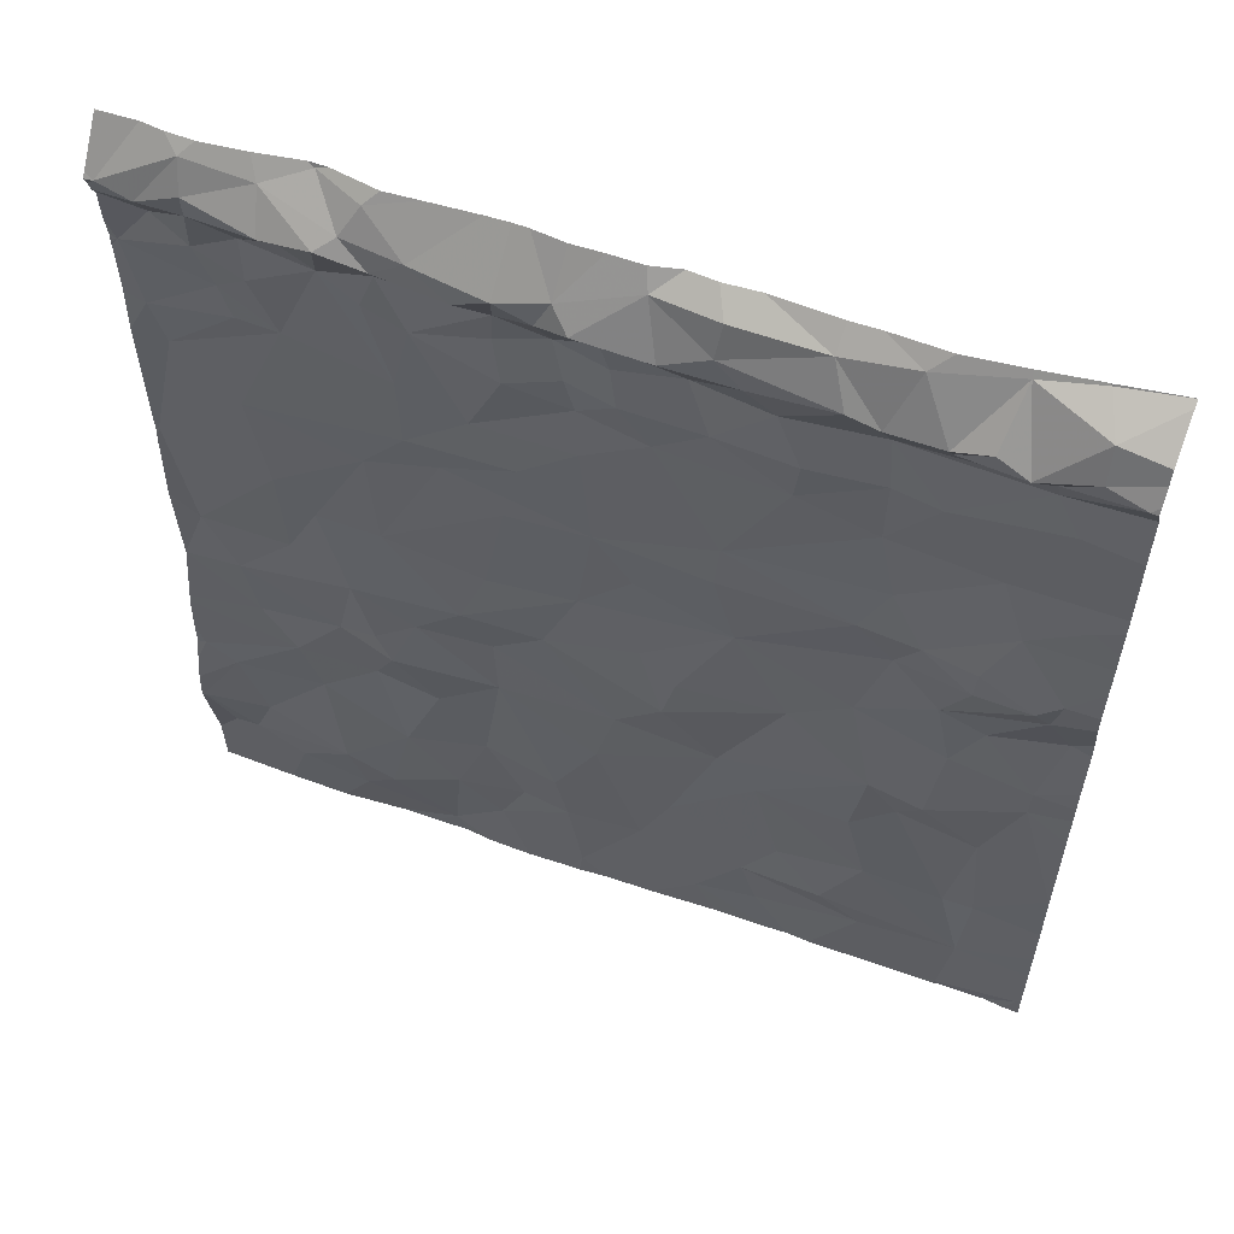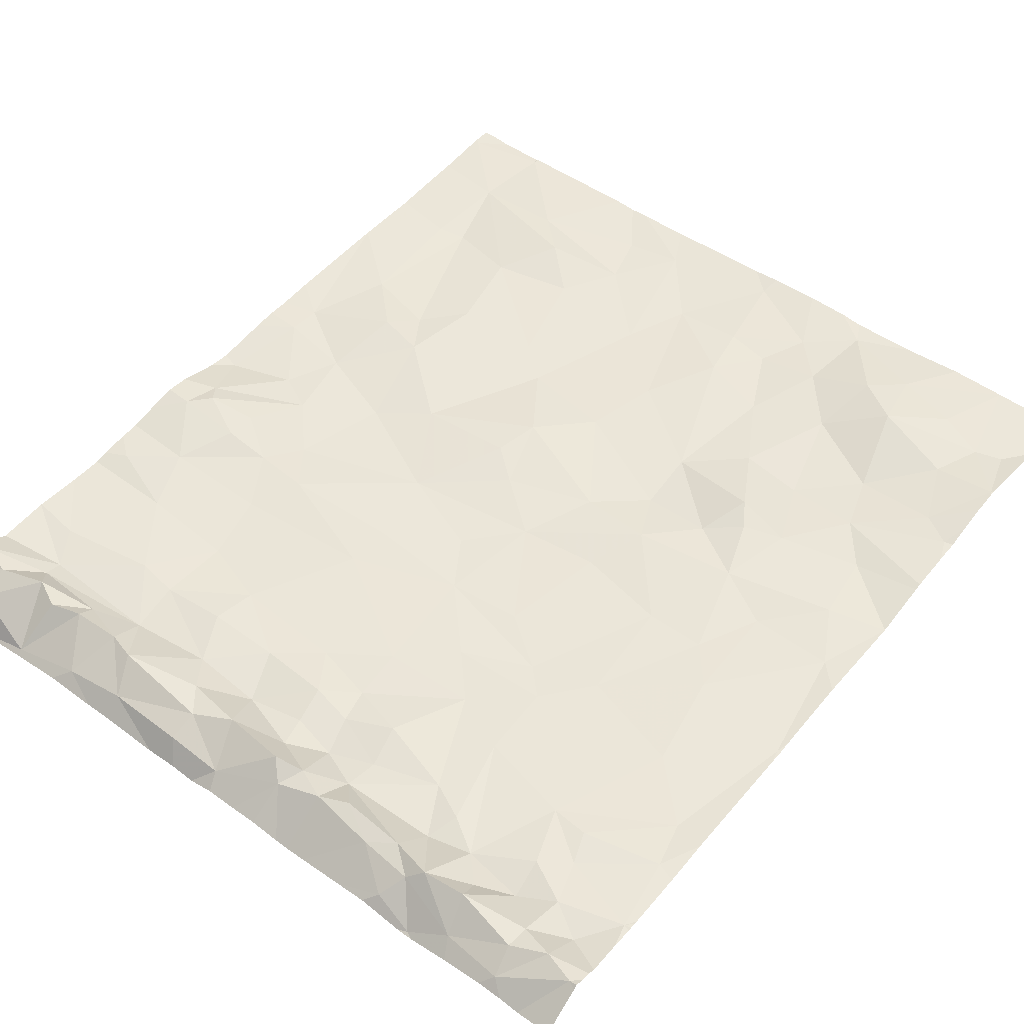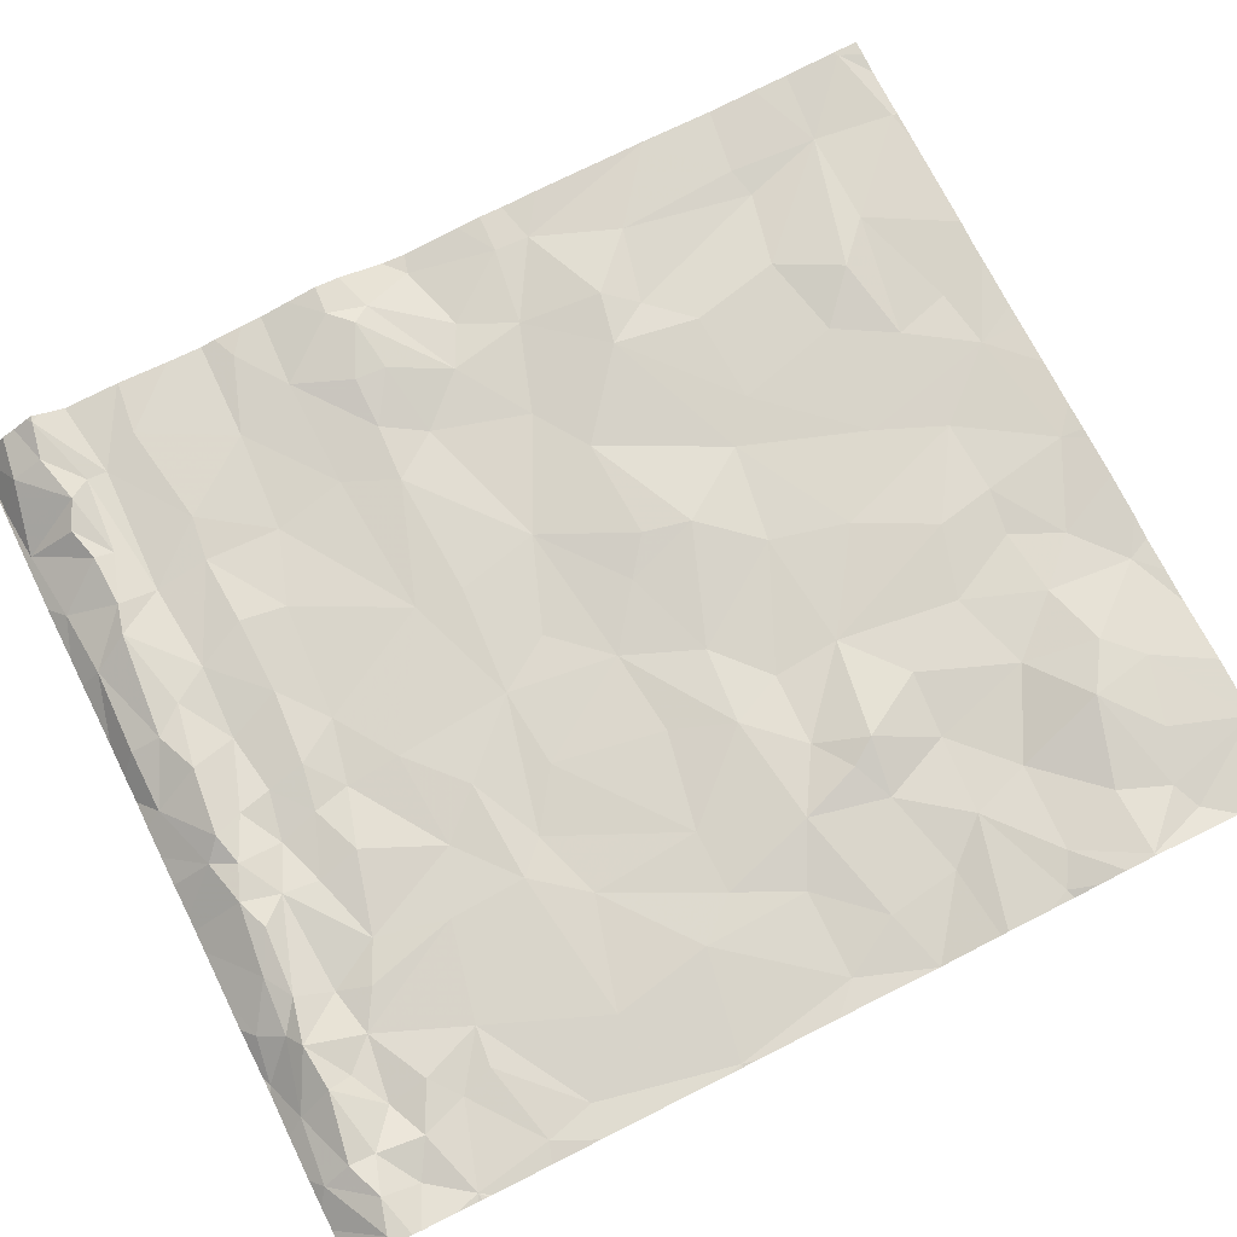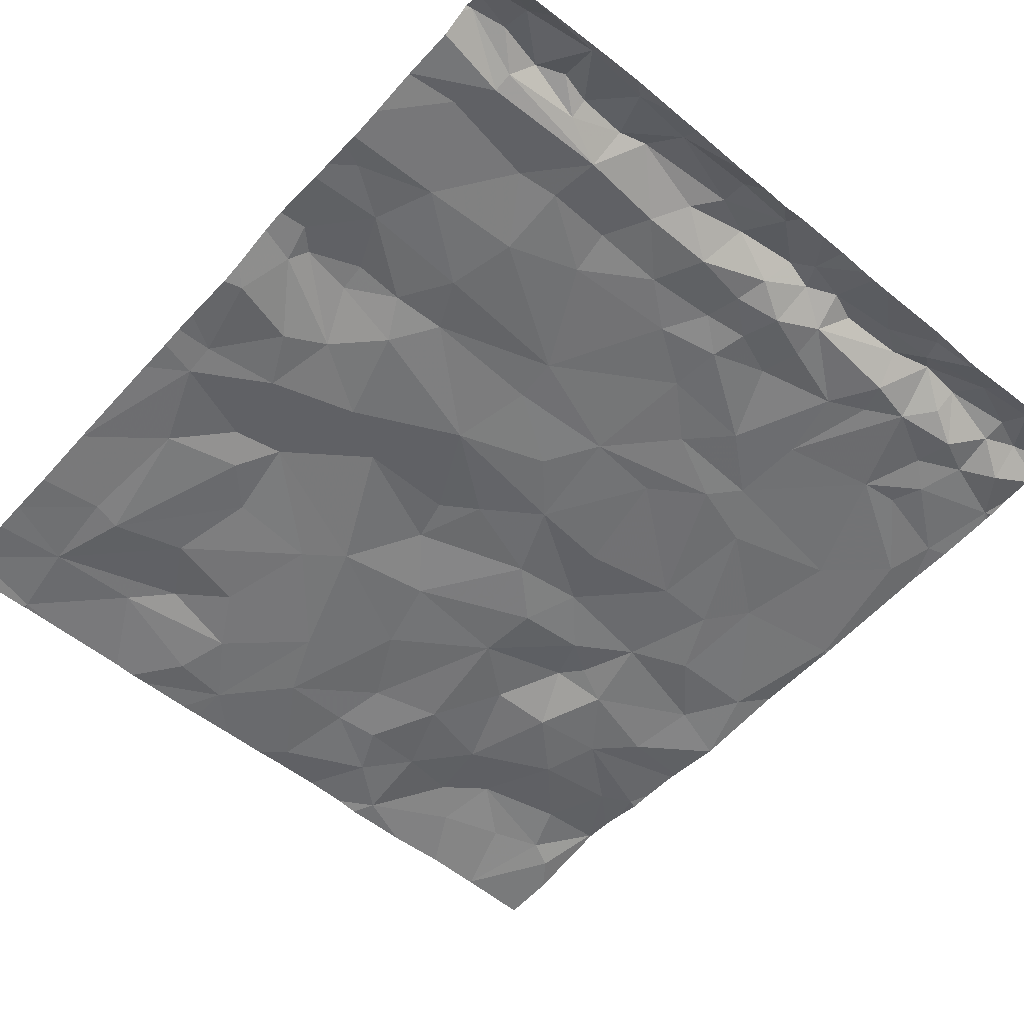
<metadata>
{"format":"obj","ext":"obj","renderer":"f3d","projection":"perspective","resolution":1024,"background":"white","views":[{"elev":57.9,"azim":21.9,"up":"+Y"},{"elev":51.5,"azim":-141.4,"up":"+Z"},{"elev":75.3,"azim":-116.6,"up":"+Z"},{"elev":-56.7,"azim":138.6,"up":"+Z"}]}
</metadata>
<code>
v 4.782 -31.17 -0.8311
v 5.301 -31.17 -0.8484
v 5.278 -30.55 -0.8271
v 7.904 -28.78 -0.9224
v 7.758 -28.58 -0.8525
v 7.469 -28.76 -0.9537
v 8.943 -31.23 -0.9481
v 9.407 -31.3 -0.9468
v 9.107 -30.91 -0.9606
v 8.421 -31.05 -0.9508
v 8.586 -30.49 -0.9527
v 7.772 -30.74 -0.928
v 4.866 -28.45 -0.7262
v 5.056 -28.2 -0.86
v 4.672 -28.39 -0.7322
v 5.045 -31.94 -0.8385
v 6.217 -30.02 -0.8822
v 6.549 -30.25 -0.879
v 7.016 -30.21 -0.8974
v 7.597 -29.08 -0.9068
v 7.153 -29.04 -0.8763
v 6.941 -33.64 -0.8714
v 9.4 -31.51 -0.9572
v 6.597 -28.43 -0.7782
v 6.18 -28.37 -0.7951
v 6.41 -28.5 -0.7554
v 8.492 -32.15 -0.8965
v 8.734 -31.9 -0.9221
v 8.57 -31.65 -0.8815
v 6.14 -33.63 -0.85
v 6.887 -29 -0.8956
v 6.938 -29.21 -0.9056
v 8.444 -29.49 -0.9524
v 8.456 -29.05 -0.928
v 8.009 -29.34 -0.9196
v 8.043 -29.07 -0.8912
v 6.437 -33.39 -0.8684
v 9.194 -32.02 -0.9379
v 9.631 -32.36 -0.9559
v 9.608 -33.64 -0.9401
v 9.198 -33.26 -0.9492
v 9.129 -33.74 -0.9396
v 7.679 -29.97 -0.9081
v 8.538 -29.91 -0.9418
v 9.524 -30.79 -0.9949
v 9.458 -30.26 -0.8621
v 8.855 -30.78 -0.9371
v 9.328 -30.38 -0.845
v 9.011 -30.43 -0.866
v 8.387 -30.22 -0.9078
v 8.726 -30.24 -0.9042
v 9.044 -29.53 -0.9513
v 9.49 -29.69 -0.9402
v 5.651 -31.35 -0.8148
v 4.98 -31.51 -0.8144
v 5.548 -31.81 -0.8255
v 7.109 -28.82 -0.9119
v 6.82 -28.76 -0.9332
v 6.43 -30.9 -0.8732
v 6.931 -30.85 -0.9002
v 5.855 -30.79 -0.8523
v 5.484 -30.79 -0.8481
v 8.525 -28.22 -0.9812
v 8.709 -28.5 -0.8251
v 8.959 -28.17 -1.074
v 5.382 -32.53 -0.8257
v 5.723 -32.22 -0.8543
v 5.261 -32.18 -0.8107
v 7.657 -30.25 -0.8988
v 7.225 -30.53 -0.9169
v 8.712 -28.61 -0.8952
v 8.428 -28.73 -0.9585
v 9.184 -28.65 -0.93
v 6.287 -31.26 -0.8281
v 6.006 -31.56 -0.8393
v 6.437 -31.57 -0.8882
v 9.405 -30.49 -0.888
v 5.534 -33.05 -0.7071
v 5.611 -33.42 -0.7652
v 5.806 -33.23 -0.7434
v 5.034 -32.89 -0.7504
v 4.866 -32.51 -0.7574
v 4.637 -32.9 -0.6905
v 6.045 -29.85 -0.858
v 5.453 -29.27 -0.8468
v 5.168 -29.97 -0.835
v 5.067 -33.77 -0.7991
v 5.217 -33.31 -0.7454
v 4.678 -32.4 -0.7617
v 4.665 -28.9 -0.8207
v 4.741 -29.35 -0.8267
v 5.088 -28.37 -0.767
v 5.482 -28.44 -0.7258
v 5.436 -28.24 -0.877
v 5.083 -28.52 -0.7847
v 5.288 -28.68 -0.8758
v 4.919 -33.19 -0.7611
v 4.757 -33.26 -0.7865
v 5.889 -32.8 -0.818
v 9.285 -28.15 -1.145
v 5.891 -28.87 -0.862
v 6.121 -28.98 -0.8734
v 5.957 -28.68 -0.9039
v 4.846 -28.66 -0.8551
v 4.644 -30.43 -0.832
v 7.955 -32.18 -0.9076
v 8.609 -32.68 -0.9195
v 6.534 -28.86 -0.8978
v 6.592 -29.11 -0.8527
v 6.011 -28.47 -0.7637
v 5.848 -28.35 -0.8118
v 5.751 -28.41 -0.736
v 6.959 -29.53 -0.8854
v 7.317 -29.3 -0.9038
v 5.885 -31.86 -0.7577
v 9.633 -33.1 -0.9614
v 9.242 -32.75 -0.9632
v 8.407 -28.51 -0.8235
v 8.236 -28.47 -0.8158
v 9.189 -28.76 -0.9704
v 8.715 -29.08 -0.921
v 9.322 -28.99 -0.9406
v 7.06 -28.63 -0.8892
v 7.376 -28.51 -0.7892
v 7.622 -28.41 -0.8405
v 8.135 -28.25 -0.9352
v 8.877 -31.71 -0.8814
v 7.278 -28.23 -0.9373
v 8.909 -28.45 -0.8382
v 5.806 -30.15 -0.8595
v 6.392 -29.56 -0.8827
v 6.027 -29.4 -0.8624
v 6.463 -31.96 -0.8721
v 6.636 -29.82 -0.8737
v 5.676 -28.16 -0.993
v 6.974 -28.47 -0.7564
v 9.08 -28.53 -0.8216
v 9.383 -28.46 -0.8681
v 9.375 -28.28 -0.9529
v 6.364 -32.67 -0.8666
v 6.185 -33.13 -0.8326
v 6.579 -33.1 -0.8849
v 7.029 -32.35 -0.8824
v 7.144 -31.89 -0.8843
v 8.392 -33.04 -0.8646
v 8.631 -33.26 -0.9008
v 5.781 -31.71 -0.7859
v 9.062 -32.79 -0.9749
v 9.184 -29.9 -0.9176
v 6.738 -31.3 -0.8733
v 9.596 -28.51 -0.8448
v 6.793 -28.51 -0.7919
v 5.932 -28.2 -0.9074
v 8.11 -32.79 -0.9116
v 7.279 -31.11 -0.8806
v 7.493 -31.28 -0.8559
v 7.907 -33.14 -0.915
v 7.426 -31.56 -0.8414
v 8.088 -31.26 -0.9076
v 7.722 -31.99 -0.9176
v 7.462 -32.72 -0.9143
v 7.644 -33.52 -0.9049
v 6.109 -32.24 -0.8321
v 6.854 -33.14 -0.8741
v 7.291 -33.12 -0.911
v 6.788 -32.8 -0.8561
v 5.056 -28.79 -0.8249
v 5.319 -28.92 -0.8259
v 4.816 -29.64 -0.8406
v 6.555 -28.65 -0.877
v 7.638 -28.24 -0.9119
v 5.146 -29.05 -0.8454
v 5.509 -28.57 -0.8349
v 5.674 -28.74 -0.8773
v 5.219 -29.25 -0.8304
v 8.003 -33.47 -0.9316
v 9.025 -30.24 -0.867
v 6.868 -28.36 -0.8304
v 6.348 -33.77 -0.8397
v 5.998 -33.77 -0.8451
v 5.796 -33.77 -0.8398
v 6.867 -33.77 -0.854
v 5.419 -33.77 -0.8039
v 6.208 -33.77 -0.8537
v 9.545 -33.77 -0.9429
v 7.646 -33.77 -0.8988
v 8.219 -33.77 -0.9235
v 8.099 -33.77 -0.9159
v 7.382 -33.77 -0.8825
v 9.423 -33.77 -0.9535
v 9.122 -33.77 -0.9394
v 8.354 -33.77 -0.9172
v 9.107 -33.77 -0.9391
v 7.772 -33.77 -0.9063
v 8.938 -33.77 -0.9353
v 9.137 -33.77 -0.9444
v 7.096 -33.77 -0.8712
v 6.612 -33.77 -0.8398
v 5.075 -33.77 -0.7999
v 6.925 -33.77 -0.8551
v 5.062 -33.77 -0.7993
v 5.737 -28.14 -1.005
v 7.565 -28.14 -1.044
v 7.406 -28.14 -1.054
v 7.054 -28.14 -1.009
v 8.309 -28.14 -1.059
v 4.97 -28.14 -0.9236
v 5.68 -28.14 -1.004
v 5.633 -28.14 -1.003
v 7.763 -28.14 -1.061
v 9.272 -28.14 -1.15
v 8.629 -28.14 -1.056
v 6.696 -28.14 -1.015
v 4.842 -28.14 -0.9358
v 8.956 -28.14 -1.099
v 6.883 -28.14 -0.9989
v 5.126 -28.14 -0.9233
v 9.295 -28.14 -1.153
v 6.007 -28.14 -0.9655
v 6.61 -28.14 -1.015
v 9.283 -28.14 -1.149
v 6.48 -28.14 -1.007
v 8.141 -28.14 -1.052
v 6.197 -28.14 -0.9827
v 5.38 -28.14 -0.956
v 7.244 -28.14 -1.012
v 4.647 -28.14 -0.9243
v 4.624 -32.36 -0.7641
v 4.624 -32.42 -0.7637
v 4.624 -28.37 -0.7467
v 4.624 -32.02 -0.7772
v 4.624 -28.91 -0.8185
v 4.624 -28.94 -0.8194
v 4.624 -30.52 -0.8261
v 4.624 -29.77 -0.8196
v 4.624 -33.7 -0.7983
v 4.624 -33.44 -0.7915
v 4.624 -31.62 -0.844
v 4.624 -29.6 -0.8166
v 4.624 -31.61 -0.8438
v 4.624 -28.51 -0.7665
v 4.624 -30.35 -0.8284
v 4.624 -28.14 -0.9182
v 4.624 -28.14 -0.9247
v 4.624 -32.95 -0.6981
v 4.624 -28.76 -0.8038
v 4.624 -28.89 -0.8213
v 4.624 -31.97 -0.7859
v 4.624 -29.31 -0.8278
v 4.624 -32.56 -0.728
v 4.624 -32.88 -0.6891
v 4.624 -31 -0.8115
v 4.624 -30.41 -0.8305
v 4.624 -33.77 -0.8004
v 4.624 -31.62 -0.8438
v 4.624 -28.17 -0.8949
v 4.624 -33.7 -0.7983
v 4.624 -28.97 -0.8223
v 4.624 -32.27 -0.7646
v 4.624 -30.43 -0.8323
v 4.624 -32.91 -0.6902
v 4.624 -28.4 -0.7265
v 4.624 -32.72 -0.6993
v 4.624 -28.45 -0.7515
v 4.624 -28.56 -0.7948
v 9.635 -30.68 -0.9753
v 9.635 -30.83 -0.9932
v 9.635 -30.27 -0.876
v 9.635 -28.51 -0.8464
v 9.635 -28.14 -1.209
v 9.635 -29.33 -0.968
v 9.635 -28.16 -1.172
v 9.635 -32.36 -0.9558
v 9.635 -32.36 -0.9557
v 9.635 -28.48 -0.8654
v 9.635 -29.92 -0.9395
v 9.635 -28.32 -0.9557
v 9.635 -28.39 -0.9205
v 9.635 -33.62 -0.942
v 9.635 -33.31 -0.9594
v 9.635 -28.14 -1.209
v 9.635 -33.04 -0.9634
v 9.635 -33.66 -0.941
v 9.635 -33.64 -0.9416
v 9.635 -29.03 -0.9416
v 9.635 -29.8 -0.9437
v 9.635 -30.42 -0.895
v 9.635 -33.72 -0.9424
v 9.635 -28.14 -1.208
v 9.635 -29.54 -0.9768
v 9.635 -29.63 -0.9593
v 9.635 -33.77 -0.9437
v 9.635 -31.31 -0.9536
v 9.635 -28.7 -0.9521
v 9.635 -32.8 -0.9717
v 9.635 -28.55 -0.8699
v 9.635 -30.09 -0.9057
v 9.635 -31.45 -0.9608
v 9.635 -31.67 -0.953
v 9.635 -32.5 -0.9609
v 9.635 -31.17 -0.9623
v 9.635 -33.64 -0.9417
v 9.635 -33.1 -0.9614
v 9.635 -29.03 -0.9424
v 9.635 -33.1 -0.9614
g obj_0
f 30 181 180
f 79 183 30
f 141 30 37
f 30 80 79
f 80 30 141
f 179 30 184
f 184 30 180
f 198 37 30
f 198 30 179
f 183 181 30
f 79 87 199
f 87 79 88
f 78 79 80
f 79 78 88
f 199 183 79
f 142 141 37
f 140 141 142
f 141 99 80
f 99 141 140
f 22 37 198
f 164 37 22
f 37 164 142
f 99 78 80
f 98 237 87
f 97 98 87
f 88 97 87
f 201 87 257
f 199 87 201
f 237 257 87
f 97 88 78
f 66 78 99
f 81 97 78
f 66 81 78
f 166 142 164
f 166 140 142
f 140 166 133
f 99 140 163
f 163 140 133
f 66 99 67
f 163 67 99
f 162 22 197
f 162 165 22
f 164 22 165
f 200 22 182
f 197 22 200
f 198 182 22
f 164 165 166
f 98 83 245
f 97 83 98
f 245 237 98
f 83 97 81
f 201 236 254
f 257 236 201
f 66 82 81
f 66 67 68
f 66 68 82
f 81 82 83
f 166 165 143
f 133 166 143
f 133 143 144
f 115 163 133
f 133 144 76
f 115 133 75
f 76 75 133
f 115 67 163
f 56 68 67
f 67 115 56
f 162 189 186
f 157 162 176
f 161 162 157
f 161 165 162
f 194 162 186
f 188 162 194
f 187 176 162
f 187 162 188
f 197 189 162
f 161 143 165
f 245 83 261
f 261 83 251
f 251 83 82
f 89 250 82
f 82 68 89
f 251 82 263
f 250 263 82
f 89 68 231
f 68 56 16
f 231 68 16
f 161 160 143
f 160 144 143
f 158 144 160
f 158 150 144
f 150 76 144
f 75 147 115
f 115 147 56
f 74 75 76
f 74 76 150
f 75 54 147
f 75 74 54
f 16 56 55
f 147 54 56
f 54 55 56
f 146 157 176
f 157 146 145
f 157 154 161
f 145 154 157
f 192 146 176
f 192 176 187
f 154 106 161
f 106 160 161
f 89 229 250
f 89 228 229
f 89 259 228
f 231 259 89
f 16 238 248
f 55 255 16
f 231 16 248
f 255 238 16
f 106 29 160
f 159 160 29
f 160 159 158
f 158 155 150
f 159 156 158
f 158 156 155
f 150 155 60
f 60 74 150
f 54 74 61
f 60 59 74
f 74 59 61
f 55 54 2
f 61 62 54
f 62 2 54
f 1 240 55
f 2 1 55
f 240 255 55
f 146 42 41
f 41 145 146
f 195 42 146
f 195 146 192
f 145 41 107
f 145 107 154
f 154 107 106
f 27 106 107
f 106 27 29
f 27 28 29
f 127 29 28
f 159 29 10
f 29 127 7
f 29 7 10
f 159 10 12
f 12 156 159
f 12 60 155
f 155 156 12
f 70 60 12
f 59 60 18
f 19 60 70
f 18 60 19
f 61 130 62
f 59 18 61
f 130 61 17
f 18 17 61
f 1 2 3
f 3 2 62
f 3 62 130
f 3 105 1
f 240 1 252
f 252 1 105
f 42 193 191
f 42 191 196
f 42 196 40
f 40 41 42
f 193 42 195
f 40 279 41
f 41 280 116
f 148 107 41
f 117 41 116
f 117 148 41
f 279 280 41
f 27 107 148
f 28 27 148
f 28 148 38
f 127 28 38
f 38 23 127
f 23 7 127
f 10 11 12
f 7 47 10
f 11 10 47
f 7 23 8
f 9 47 7
f 7 8 9
f 50 12 11
f 50 69 12
f 69 70 12
f 70 69 19
f 17 18 19
f 69 43 19
f 113 19 43
f 134 17 19
f 19 113 134
f 17 84 130
f 130 86 3
f 86 130 84
f 134 84 17
f 86 105 3
f 86 169 105
f 105 169 235
f 252 105 234
f 234 105 260
f 260 105 253
f 253 105 242
f 235 242 105
f 196 190 40
f 185 40 190
f 279 40 302
f 288 40 185
f 283 40 288
f 302 40 284
f 284 40 283
f 280 303 116
f 116 303 305
f 117 116 282
f 116 305 282
f 148 117 38
f 117 295 39
f 39 38 117
f 282 295 117
f 38 39 23
f 39 273 23
f 23 298 8
f 273 299 23
f 298 23 299
f 49 11 47
f 50 11 51
f 51 11 49
f 47 9 77
f 47 48 49
f 77 48 47
f 9 8 45
f 45 8 301
f 298 293 8
f 301 8 293
f 9 45 77
f 69 50 43
f 50 51 44
f 50 44 43
f 43 44 33
f 35 43 33
f 113 43 114
f 43 35 114
f 32 113 114
f 134 113 131
f 32 131 113
f 131 84 134
f 84 85 86
f 132 85 84
f 84 131 132
f 169 86 85
f 169 91 239
f 169 85 175
f 91 169 175
f 239 235 169
f 288 185 292
f 295 300 39
f 39 300 274
f 273 39 274
f 48 177 49
f 177 51 49
f 44 51 149
f 149 51 177
f 46 48 77
f 45 266 77
f 77 287 46
f 266 287 77
f 177 48 46
f 45 267 266
f 301 267 45
f 52 44 149
f 33 44 52
f 121 33 52
f 33 34 35
f 33 121 34
f 20 114 35
f 34 36 35
f 36 20 35
f 21 32 114
f 114 20 21
f 109 131 32
f 21 31 32
f 31 109 32
f 131 102 132
f 109 102 131
f 85 132 174
f 175 85 172
f 168 85 174
f 85 168 172
f 132 101 174
f 101 132 102
f 90 258 91
f 91 175 172
f 90 91 172
f 239 91 249
f 258 249 91
f 177 46 149
f 149 53 52
f 149 46 297
f 297 276 149
f 286 53 149
f 286 149 276
f 287 268 46
f 297 46 268
f 52 53 291
f 122 121 52
f 122 52 290
f 291 290 52
f 34 121 72
f 120 121 122
f 121 120 72
f 34 4 36
f 34 72 4
f 20 6 21
f 20 36 4
f 4 6 20
f 21 57 31
f 57 21 6
f 108 102 109
f 108 109 31
f 31 57 58
f 31 58 108
f 101 102 103
f 170 102 108
f 170 103 102
f 168 174 96
f 103 174 101
f 96 174 173
f 174 103 112
f 173 174 112
f 172 168 167
f 172 167 90
f 96 167 168
f 104 90 167
f 90 246 247
f 258 90 233
f 233 90 232
f 232 90 247
f 246 90 104
f 291 53 286
f 290 271 122
f 285 122 271
f 304 120 122
f 304 122 285
f 119 4 72
f 73 72 120
f 118 119 72
f 71 72 73
f 71 118 72
f 120 151 73
f 120 294 151
f 294 120 304
f 119 5 4
f 4 5 6
f 6 123 57
f 123 6 124
f 6 5 124
f 57 123 58
f 108 58 170
f 123 152 58
f 152 170 58
f 110 112 103
f 110 103 170
f 26 110 170
f 170 152 24
f 170 24 26
f 96 173 93
f 96 95 167
f 95 96 93
f 112 93 173
f 110 111 112
f 112 94 93
f 111 94 112
f 95 104 167
f 104 95 13
f 104 13 241
f 246 104 265
f 241 265 104
f 125 5 119
f 126 119 118
f 125 119 126
f 138 73 151
f 73 137 71
f 137 73 138
f 118 63 126
f 64 118 71
f 118 64 63
f 137 129 71
f 71 129 64
f 151 296 269
f 151 269 275
f 294 296 151
f 278 138 151
f 278 151 275
f 125 124 5
f 124 136 123
f 123 136 152
f 124 125 128
f 136 124 128
f 178 152 136
f 152 178 24
f 111 110 25
f 26 25 110
f 24 25 26
f 178 213 24
f 213 220 24
f 222 25 24
f 222 24 220
f 92 95 93
f 92 93 94
f 95 92 13
f 111 135 94
f 25 153 111
f 153 135 111
f 14 92 94
f 135 209 94
f 94 225 14
f 209 225 94
f 13 15 264
f 14 13 92
f 13 14 15
f 264 241 13
f 126 171 125
f 125 171 128
f 63 206 126
f 206 223 126
f 203 171 126
f 203 126 210
f 210 126 223
f 139 138 278
f 137 138 139
f 137 65 129
f 137 139 65
f 63 64 65
f 63 212 206
f 63 65 215
f 215 212 63
f 64 129 65
f 178 136 128
f 171 203 128
f 178 128 226
f 203 204 128
f 226 128 204
f 178 216 213
f 226 205 178
f 216 178 205
f 153 25 222
f 153 219 135
f 219 202 135
f 209 135 208
f 208 135 202
f 222 224 153
f 219 153 224
f 14 207 15
f 225 217 14
f 207 14 217
f 207 214 15
f 264 15 262
f 262 15 230
f 230 15 214
f 139 277 272
f 100 139 272
f 139 100 65
f 278 277 139
f 65 100 211
f 211 215 65
f 230 214 256
f 214 227 243
f 243 256 214
f 100 289 270
f 100 218 221
f 211 100 221
f 272 289 100
f 281 218 100
f 281 100 270
f 243 227 244

</code>
